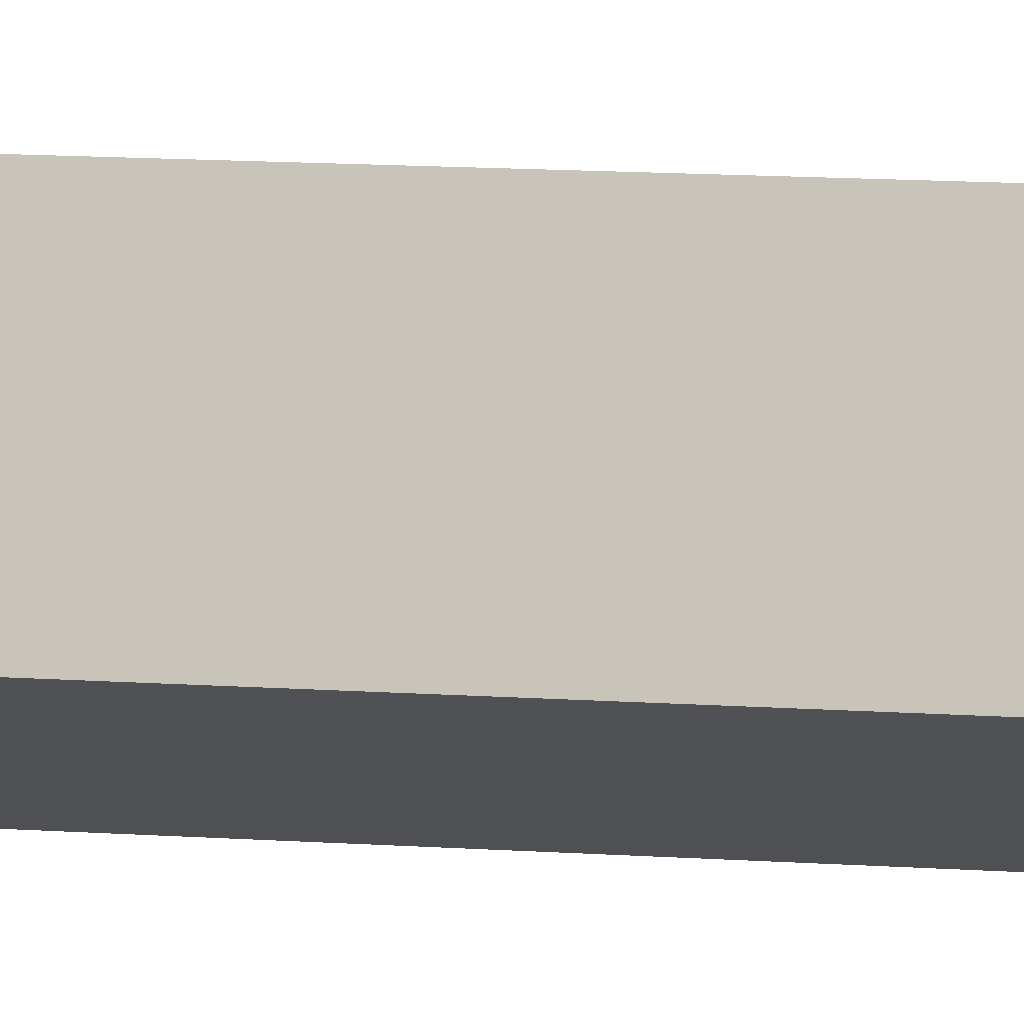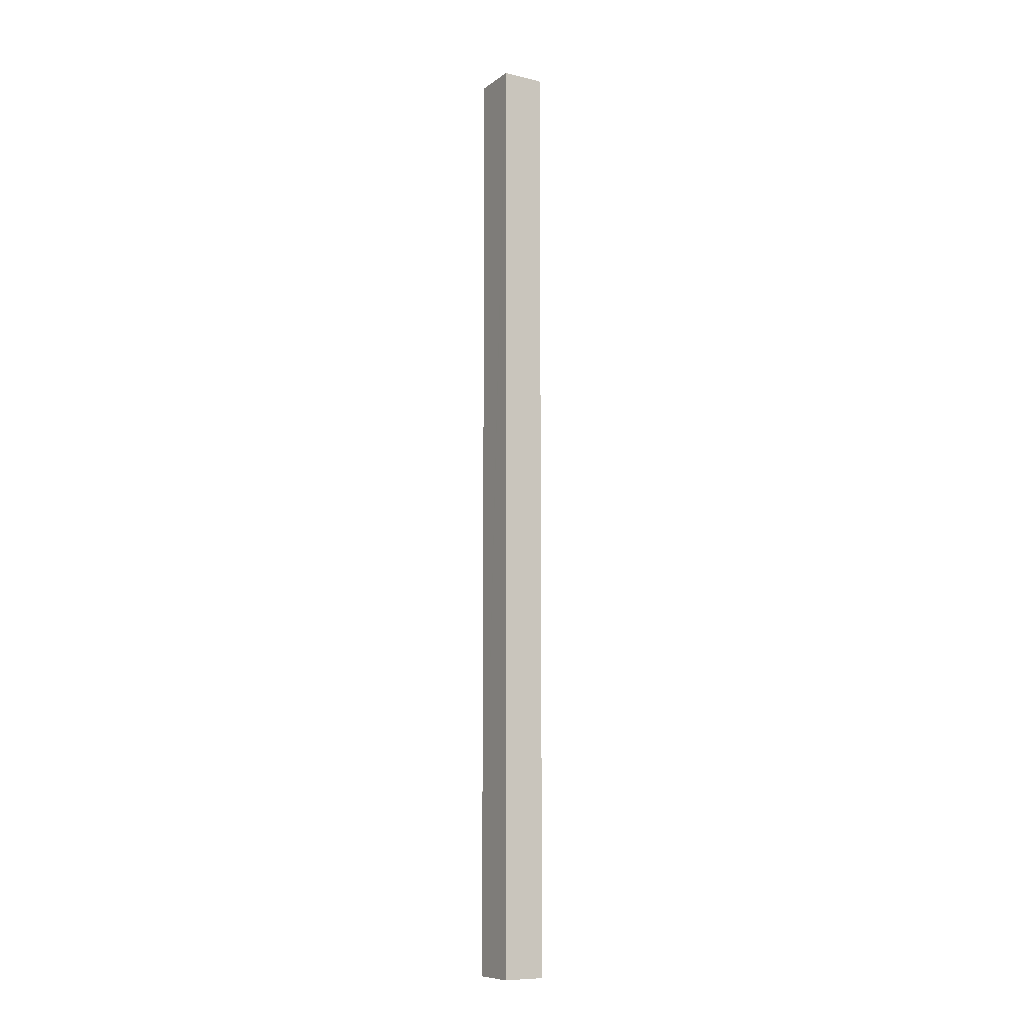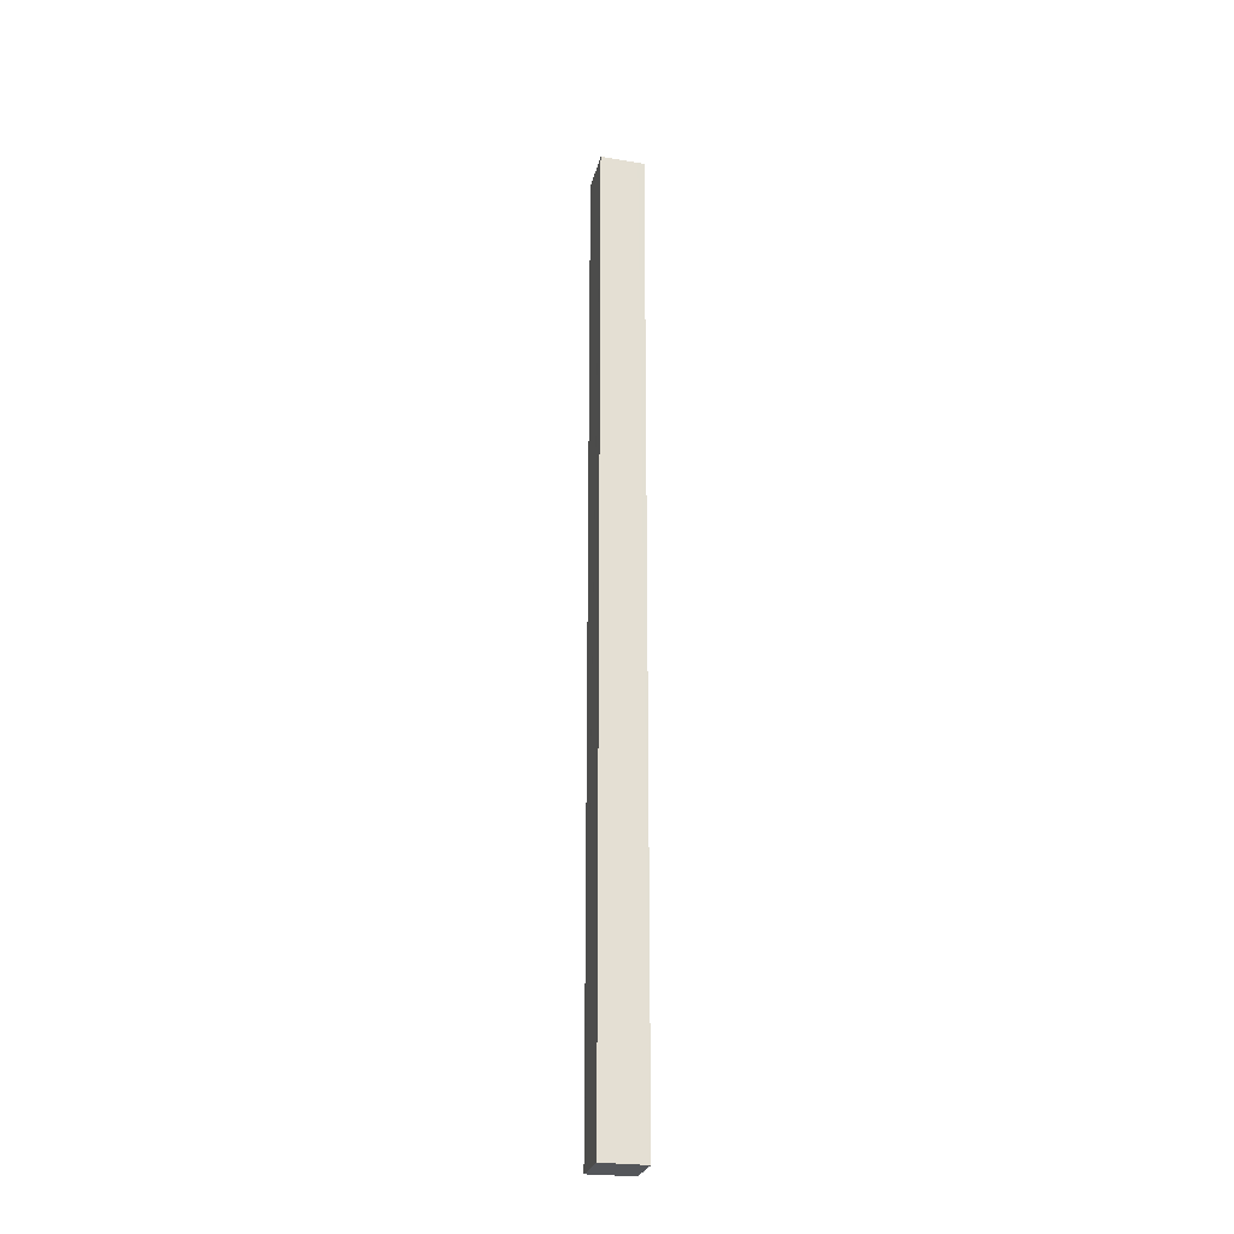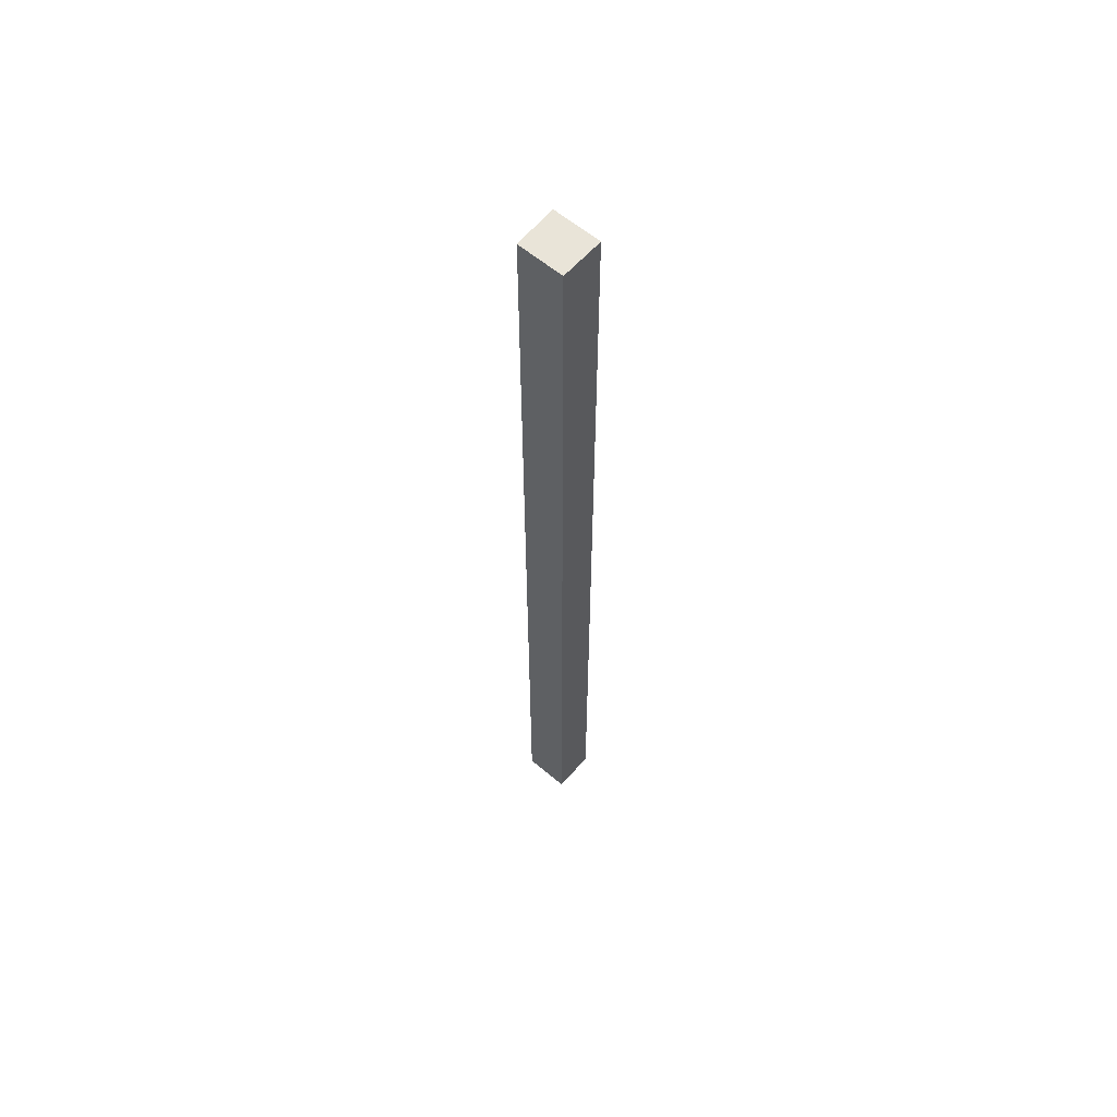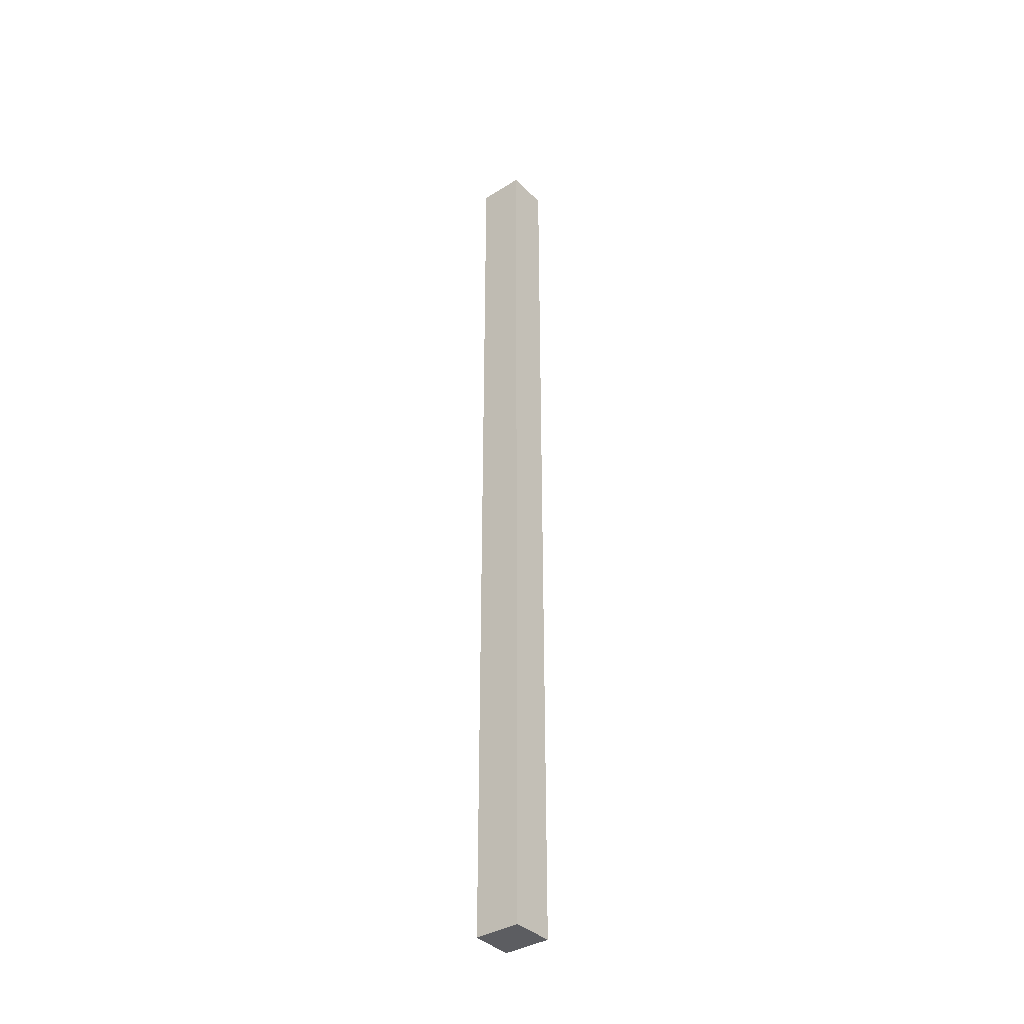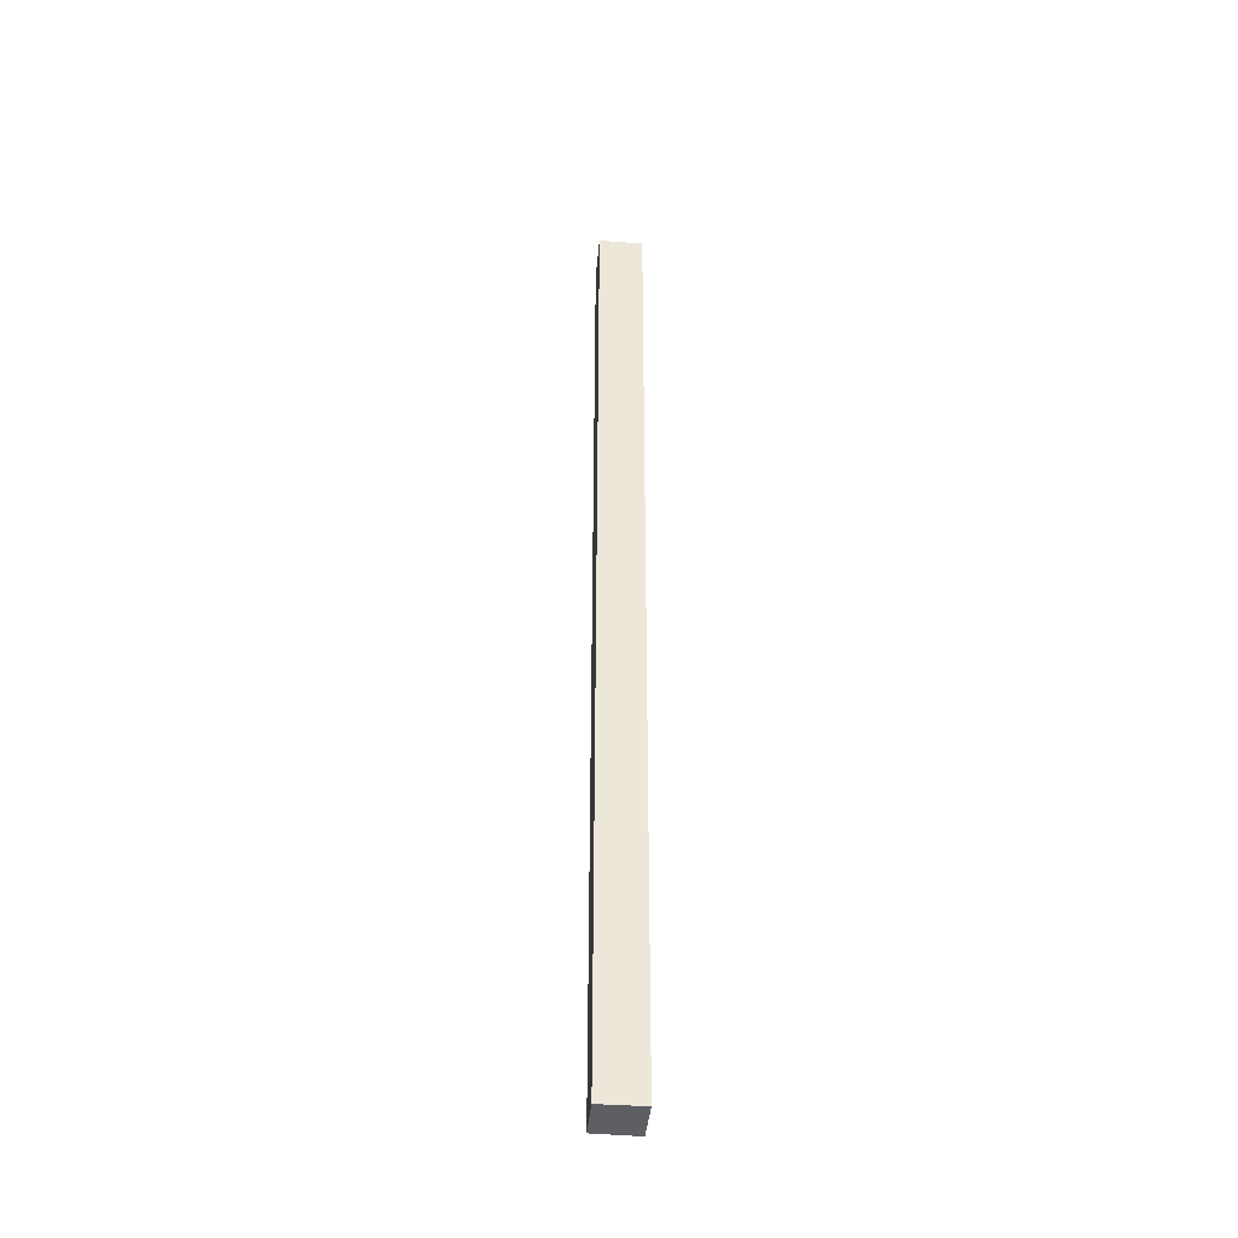
<metadata>
{"format":"obj","ext":"obj","renderer":"f3d","projection":"perspective","resolution":1024,"background":"white","views":[{"elev":4.6,"azim":-66.1,"up":"+Z"},{"elev":-9.5,"azim":171.0,"up":"+Y"},{"elev":-25.5,"azim":-171.4,"up":"+Y"},{"elev":60.1,"azim":-27.8,"up":"+Y"},{"elev":-37.0,"azim":-29.9,"up":"+Y"},{"elev":-40.0,"azim":16.1,"up":"+Y"}]}
</metadata>
<code>
v  0.646 10.77 0.31
v  0 10.77 6.596e-16
v  0.19 10.77 0.488
v  0.455 10.77 -0.18
v  0.066 10.77 -0.029
v  0.45 10.77 -0.193
v  0 0 0
v  0.19 -2.988e-17 0.488
v  0.646 -1.898e-17 0.31
v  0.45 1.182e-17 -0.193
v  0.455 1.102e-17 -0.18
v  0.066 1.776e-18 -0.029
g defaultobject
f 1 2 3
f 2 1 4
f 2 4 5
f 5 4 6
f 7 3 2
f 3 7 8
f 8 1 3
f 1 8 9
f 9 4 1
f 4 9 6
f 6 9 10
f 10 9 11
f 5 7 2
f 7 5 6
f 7 6 12
f 12 6 10
f 7 9 8
f 9 7 12
f 9 12 11
f 11 12 10

</code>
